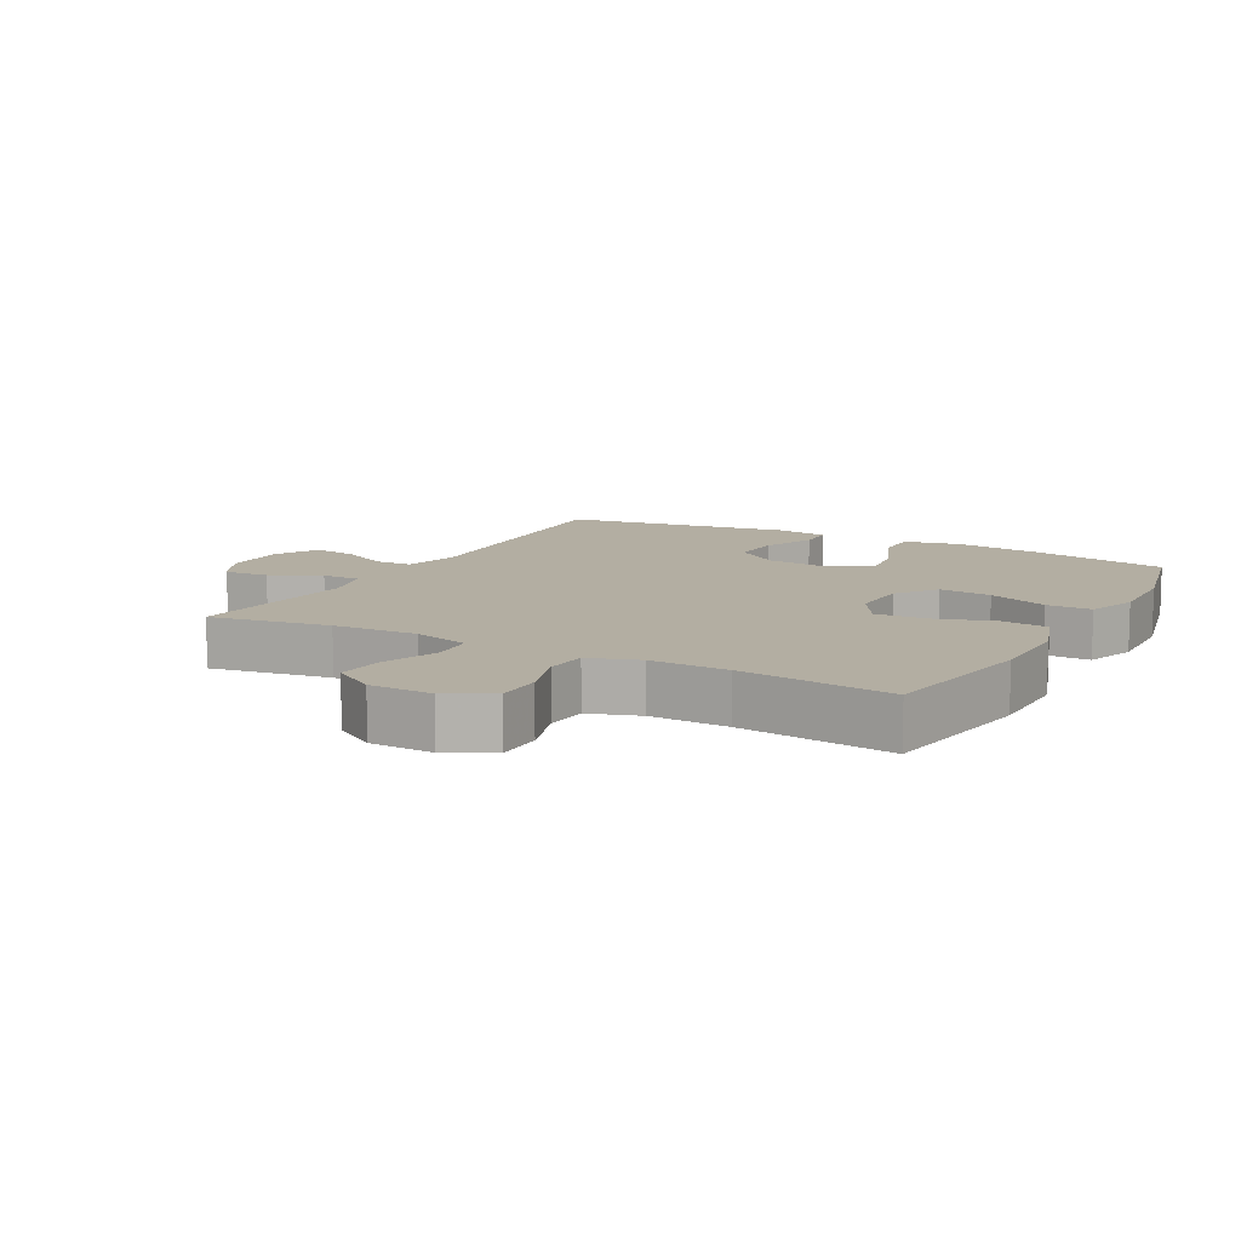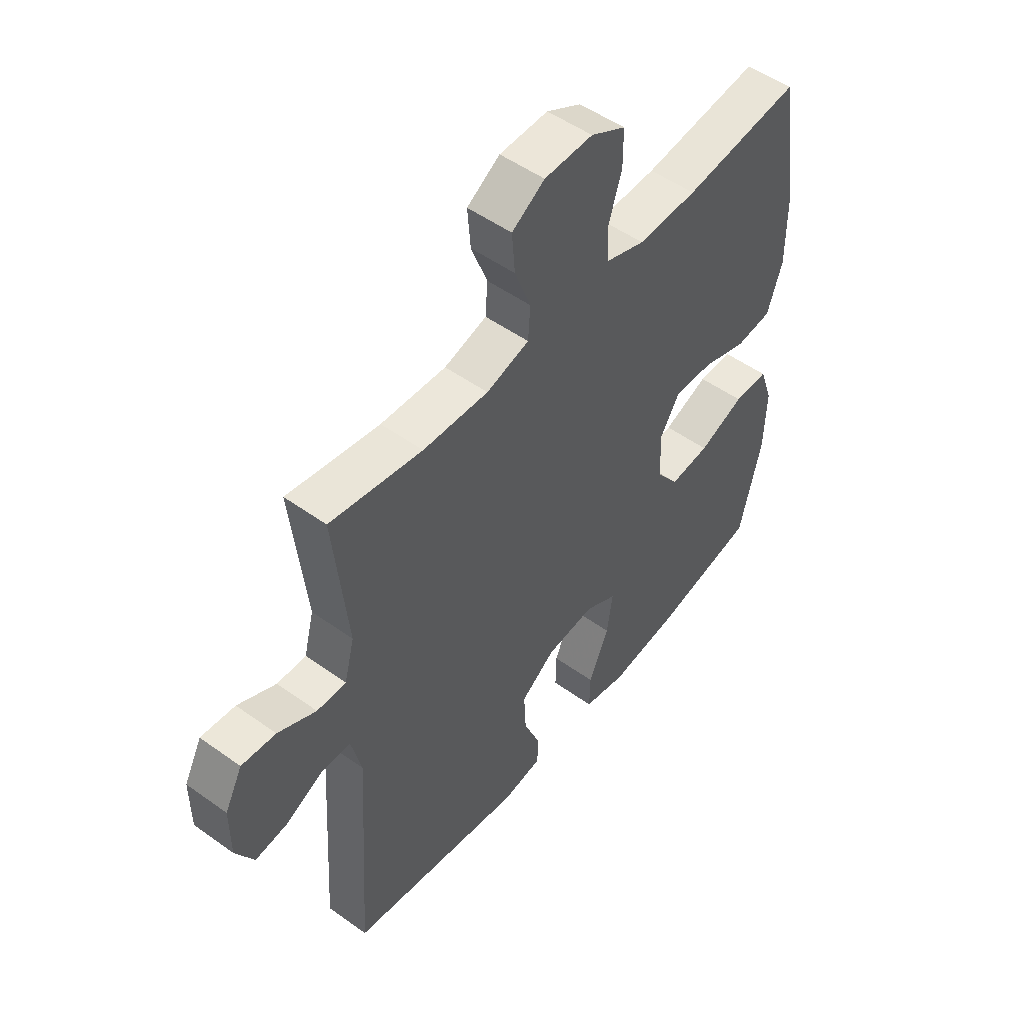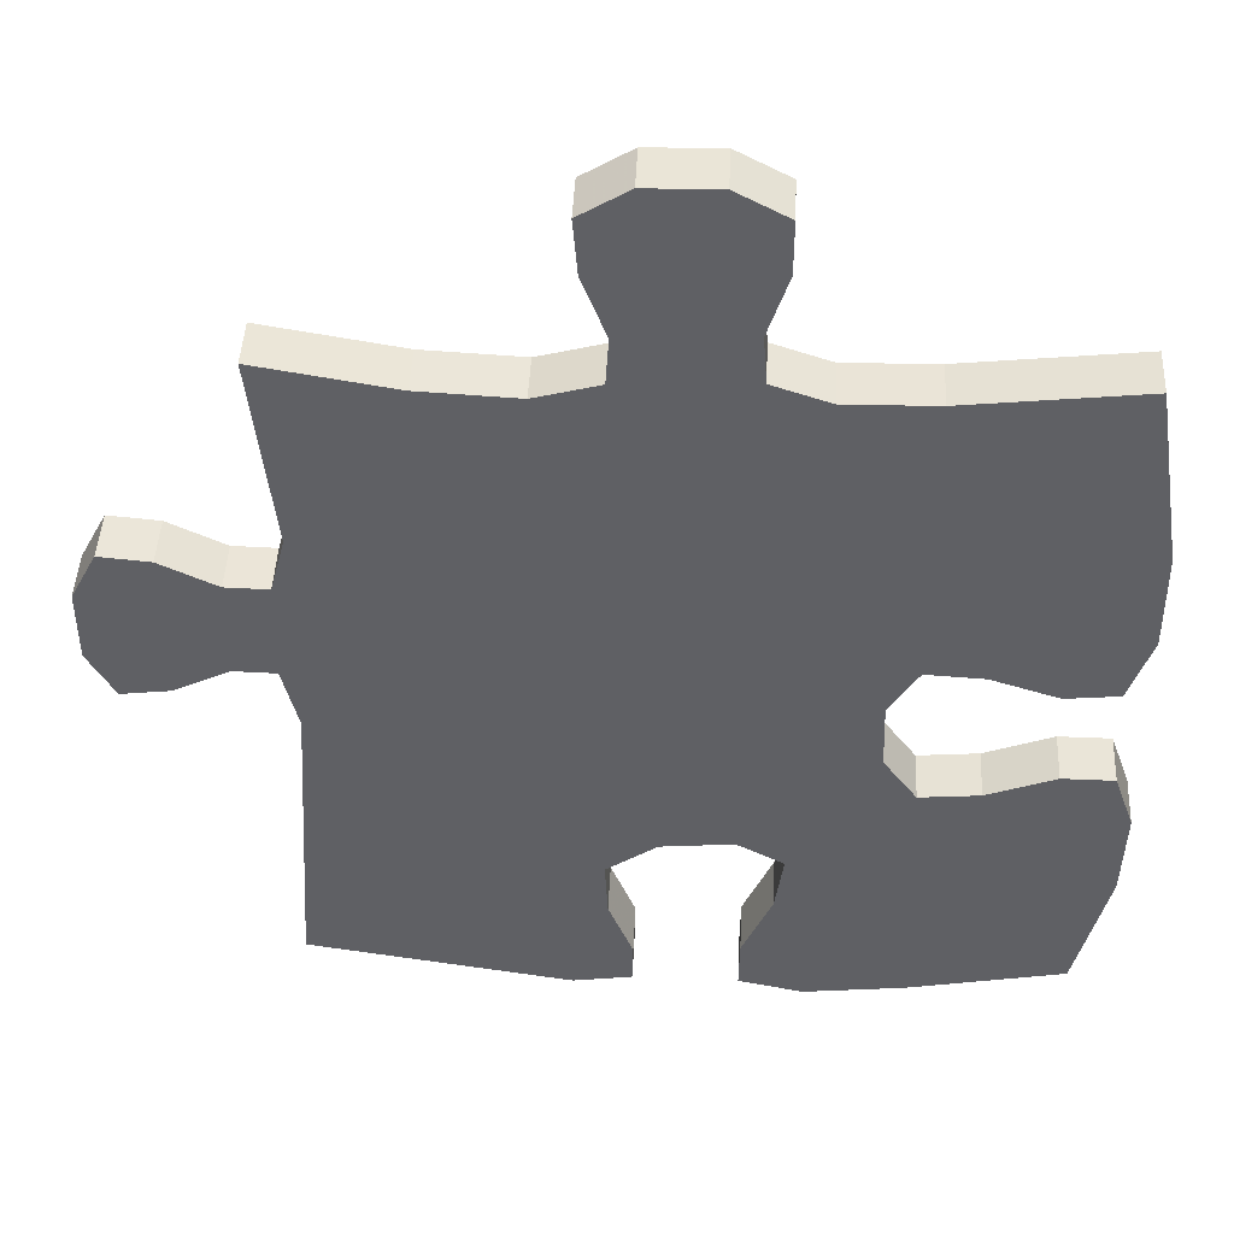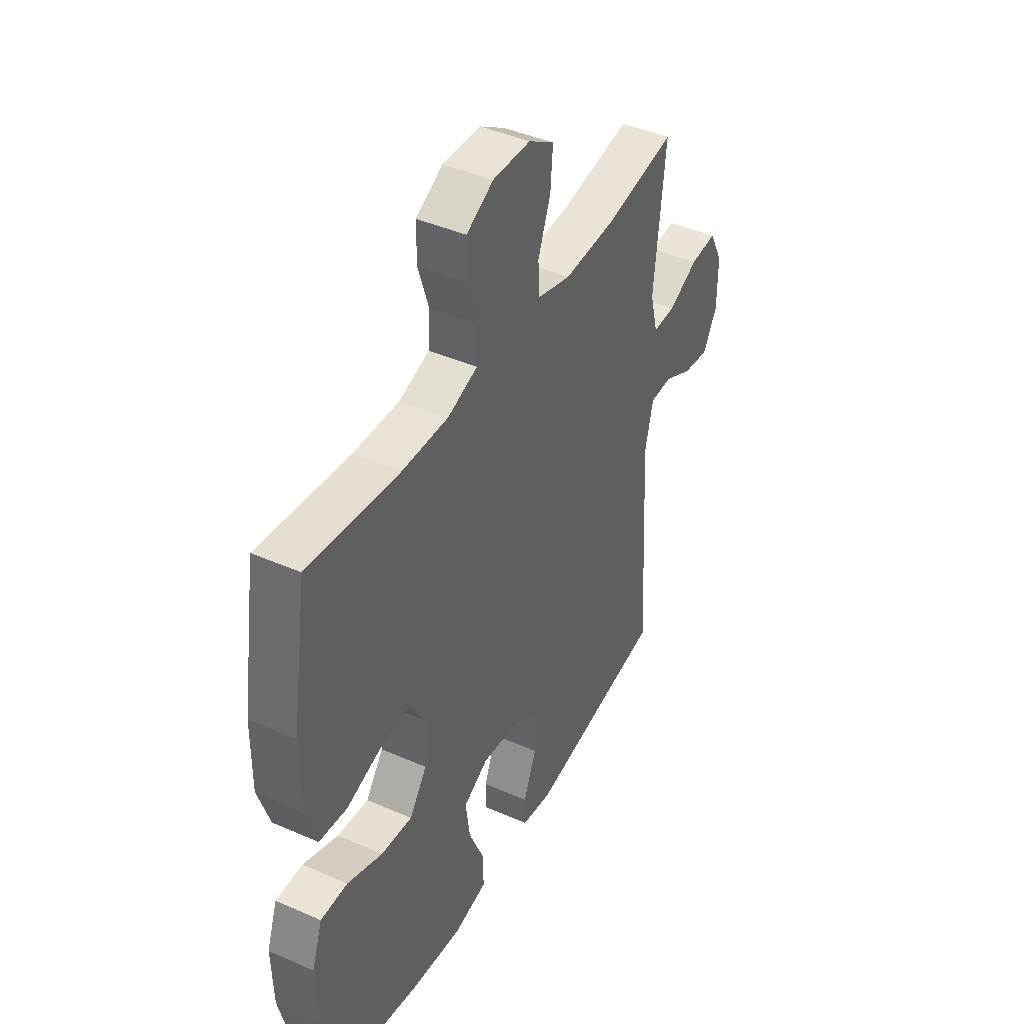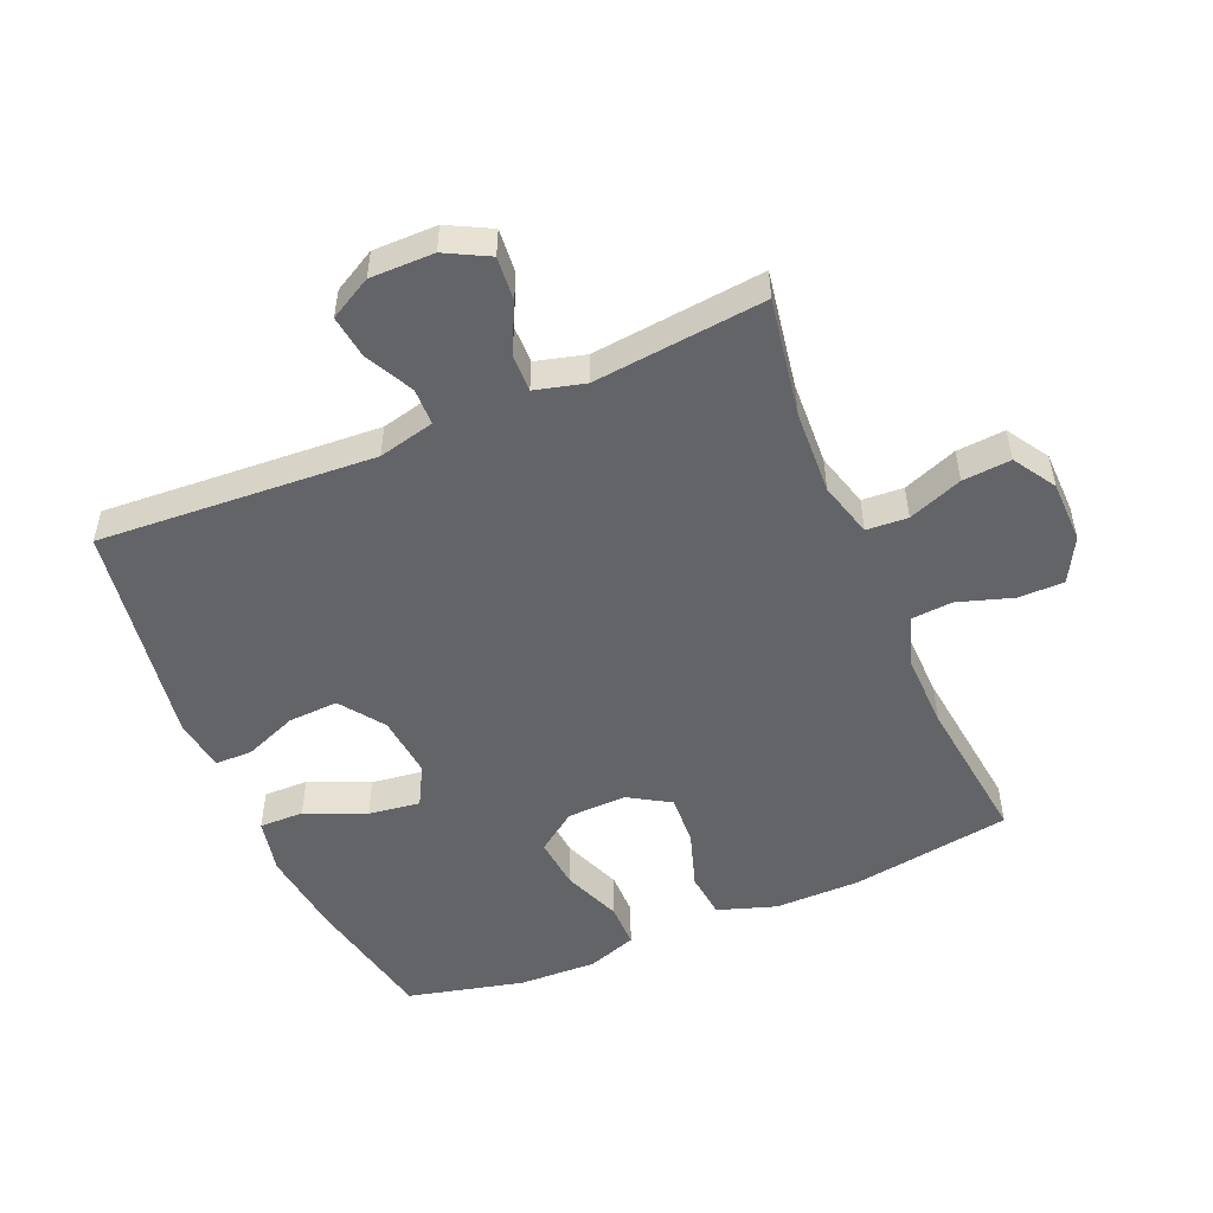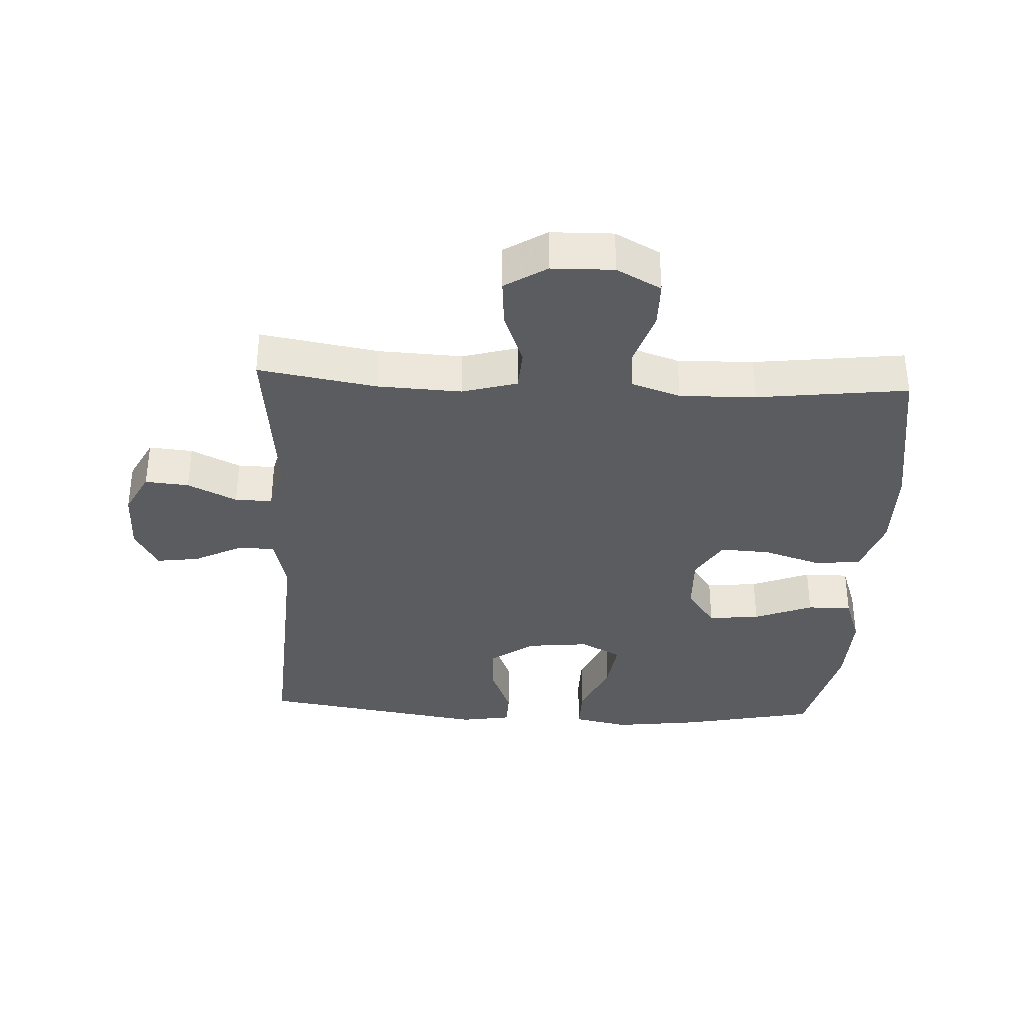
<metadata>
{"format":"obj","ext":"obj","renderer":"f3d","projection":"perspective","resolution":1024,"background":"white","views":[{"elev":10.8,"azim":28.7,"up":"+Y"},{"elev":51.2,"azim":-52.0,"up":"+Z"},{"elev":45.1,"azim":2.8,"up":"+Z"},{"elev":42.7,"azim":117.6,"up":"+Z"},{"elev":-51.3,"azim":-67.0,"up":"+Y"},{"elev":-35.2,"azim":-2.9,"up":"+Y"}]}
</metadata>
<code>
v 0.5 0.07 -0.5
v 0.292 0.07 -0.543
v 0.157 0.07 -0.56
v 0.071 0.07 -0.542
v 0.072 0.07 -0.473
v 0.112 0.07 -0.38
v 0.123 0.07 -0.3
v 0.06 0.07 -0.266
v -0.037 0.07 -0.276
v -0.105 0.07 -0.325
v -0.101 0.07 -0.403
v -0.068 0.07 -0.485
v -0.069 0.07 -0.542
v -0.148 0.07 -0.555
v -0.5 0.07 -0.5
v -0.474 0.07 -0.071
v -0.495 0.07 0.016
v -0.552 0.07 0.017
v -0.627 0.07 -0.021
v -0.693 0.07 -0.03
v -0.729 0.07 0.035
v -0.729 0.07 0.134
v -0.694 0.07 0.201
v -0.626 0.07 0.195
v -0.55 0.07 0.158
v -0.492 0.07 0.157
v -0.472 0.07 0.234
v -0.5 0.07 0.5
v -0.317 0.07 0.469
v -0.187 0.07 0.463
v -0.102 0.07 0.487
v -0.098 0.07 0.551
v -0.13 0.07 0.635
v -0.136 0.07 0.71
v -0.071 0.07 0.751
v 0.025 0.07 0.753
v 0.094 0.07 0.716
v 0.094 0.07 0.644
v 0.067 0.07 0.56
v 0.072 0.07 0.495
v 0.149 0.07 0.469
v 0.267 0.07 0.472
v 0.5 0.07 0.5
v 0.539 0.07 0.252
v 0.54 0.07 0.118
v 0.51 0.07 0.028
v 0.439 0.07 0.02
v 0.349 0.07 0.049
v 0.271 0.07 0.053
v 0.232 0.07 -0.011
v 0.235 0.07 -0.103
v 0.28 0.07 -0.165
v 0.36 0.07 -0.157
v 0.451 0.07 -0.121
v 0.52 0.07 -0.121
v 0.547 0.07 -0.198
v 0.543 0.07 -0.32
v 0.5 0 -0.5
v 0.292 0 -0.543
v 0.157 0 -0.56
v 0.071 0 -0.542
v 0.072 0 -0.473
v 0.112 0 -0.38
v 0.123 0 -0.3
v 0.06 0 -0.266
v -0.037 0 -0.276
v -0.105 0 -0.325
v -0.101 0 -0.403
v -0.068 0 -0.485
v -0.069 0 -0.542
v -0.148 0 -0.555
v -0.5 0 -0.5
v -0.474 0 -0.071
v -0.495 0 0.016
v -0.552 0 0.017
v -0.627 0 -0.021
v -0.693 0 -0.03
v -0.729 0 0.035
v -0.729 0 0.134
v -0.694 0 0.201
v -0.626 0 0.195
v -0.55 0 0.158
v -0.492 0 0.157
v -0.472 0 0.234
v -0.5 0 0.5
v -0.317 0 0.469
v -0.187 0 0.463
v -0.102 0 0.487
v -0.098 0 0.551
v -0.13 0 0.635
v -0.136 0 0.71
v -0.071 0 0.751
v 0.025 0 0.753
v 0.094 0 0.716
v 0.094 0 0.644
v 0.067 0 0.56
v 0.072 0 0.495
v 0.149 0 0.469
v 0.267 0 0.472
v 0.5 0 0.5
v 0.539 0 0.252
v 0.54 0 0.118
v 0.51 0 0.028
v 0.439 0 0.02
v 0.349 0 0.049
v 0.271 0 0.053
v 0.232 0 -0.011
v 0.235 0 -0.103
v 0.28 0 -0.165
v 0.36 0 -0.157
v 0.451 0 -0.121
v 0.52 0 -0.121
v 0.547 0 -0.198
v 0.543 0 -0.32
f 53 54 55 56
f 52 53 56 57
f 45 46 47 48
f 45 48 49
f 42 43 44 45
f 41 42 45 49
f 40 41 49 50
f 36 37 38 39
f 36 39 40
f 35 36 40
f 32 33 34 35
f 31 32 35 40
f 30 31 40 50
f 27 28 29
f 26 27 29 30
f 22 23 24 25
f 22 25 26
f 21 22 26
f 18 19 20 21
f 17 18 21 26
f 16 17 26 30
f 11 12 13 14
f 10 11 14 15
f 9 10 15 16
f 3 4 5 6
f 3 6 7
f 2 3 7
f 52 57 1 2
f 51 52 2 7
f 50 51 7 8
f 16 30 50
f 8 9 16 50
f 113 112 111 110
f 114 113 110 109
f 105 104 103 102
f 106 105 102
f 102 101 100 99
f 106 102 99 98
f 107 106 98 97
f 96 95 94 93
f 97 96 93
f 97 93 92
f 92 91 90 89
f 97 92 89 88
f 107 97 88 87
f 86 85 84
f 87 86 84 83
f 82 81 80 79
f 83 82 79
f 83 79 78
f 78 77 76 75
f 83 78 75 74
f 87 83 74 73
f 71 70 69 68
f 72 71 68 67
f 73 72 67 66
f 63 62 61 60
f 64 63 60
f 64 60 59
f 59 58 114 109
f 64 59 109 108
f 65 64 108 107
f 107 87 73
f 107 73 66 65
f 1 58 59 2
f 2 59 60 3
f 3 60 61 4
f 4 61 62 5
f 5 62 63 6
f 6 63 64 7
f 7 64 65 8
f 8 65 66 9
f 9 66 67 10
f 10 67 68 11
f 11 68 69 12
f 12 69 70 13
f 13 70 71 14
f 14 71 72 15
f 15 72 73 16
f 16 73 74 17
f 17 74 75 18
f 18 75 76 19
f 19 76 77 20
f 20 77 78 21
f 21 78 79 22
f 22 79 80 23
f 23 80 81 24
f 24 81 82 25
f 25 82 83 26
f 26 83 84 27
f 27 84 85 28
f 28 85 86 29
f 29 86 87 30
f 30 87 88 31
f 31 88 89 32
f 32 89 90 33
f 33 90 91 34
f 34 91 92 35
f 35 92 93 36
f 36 93 94 37
f 37 94 95 38
f 38 95 96 39
f 39 96 97 40
f 40 97 98 41
f 41 98 99 42
f 42 99 100 43
f 43 100 101 44
f 44 101 102 45
f 45 102 103 46
f 46 103 104 47
f 47 104 105 48
f 48 105 106 49
f 49 106 107 50
f 50 107 108 51
f 51 108 109 52
f 52 109 110 53
f 53 110 111 54
f 54 111 112 55
f 55 112 113 56
f 56 113 114 57
f 57 114 58 1

</code>
